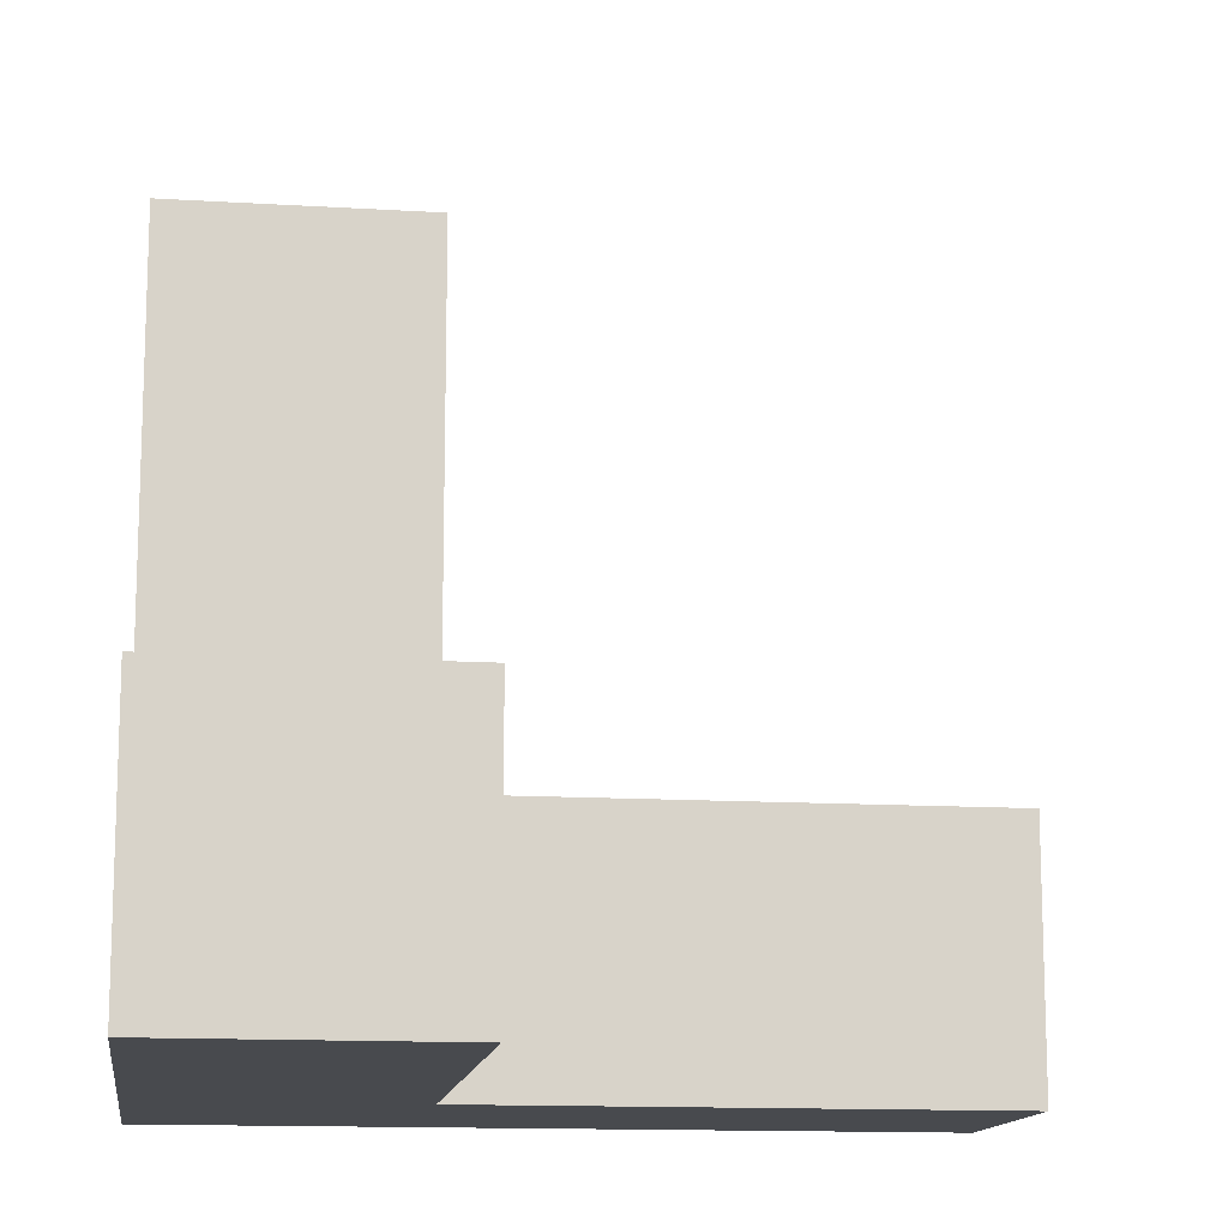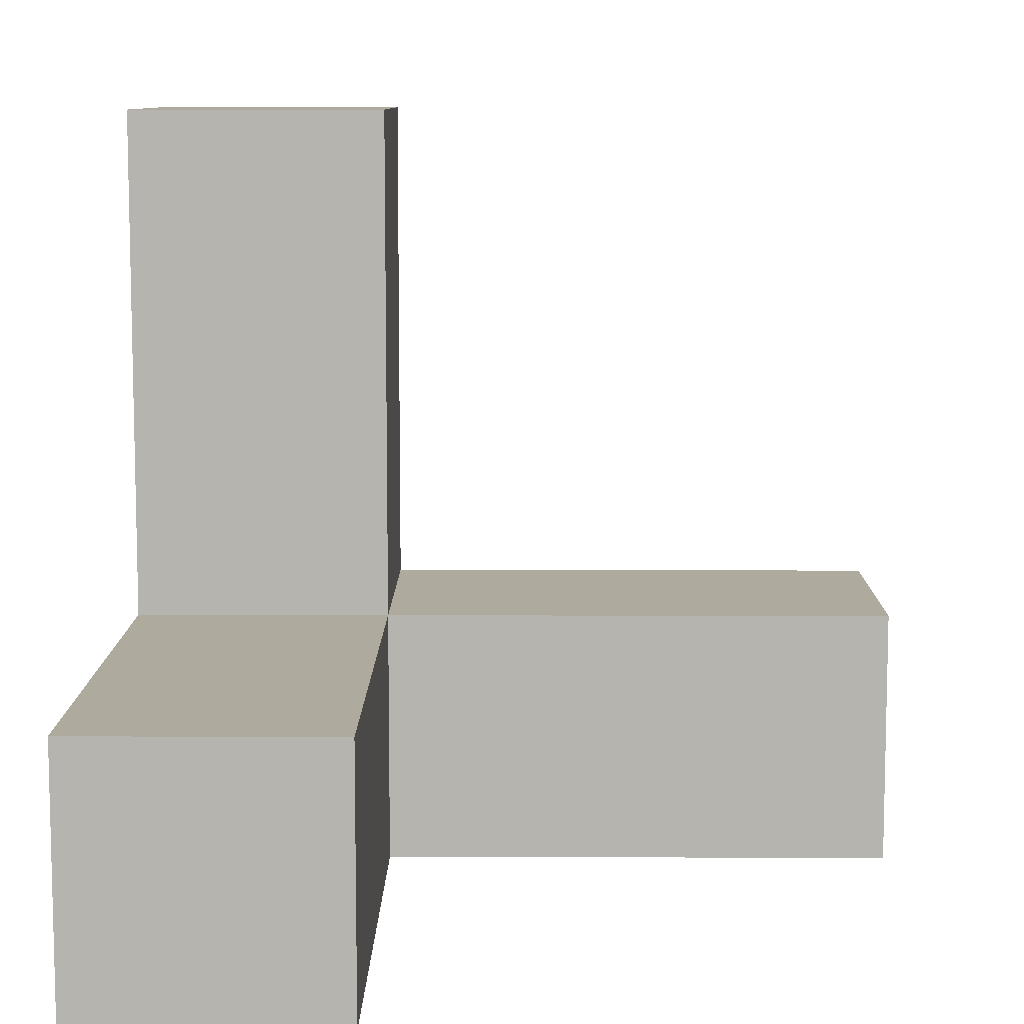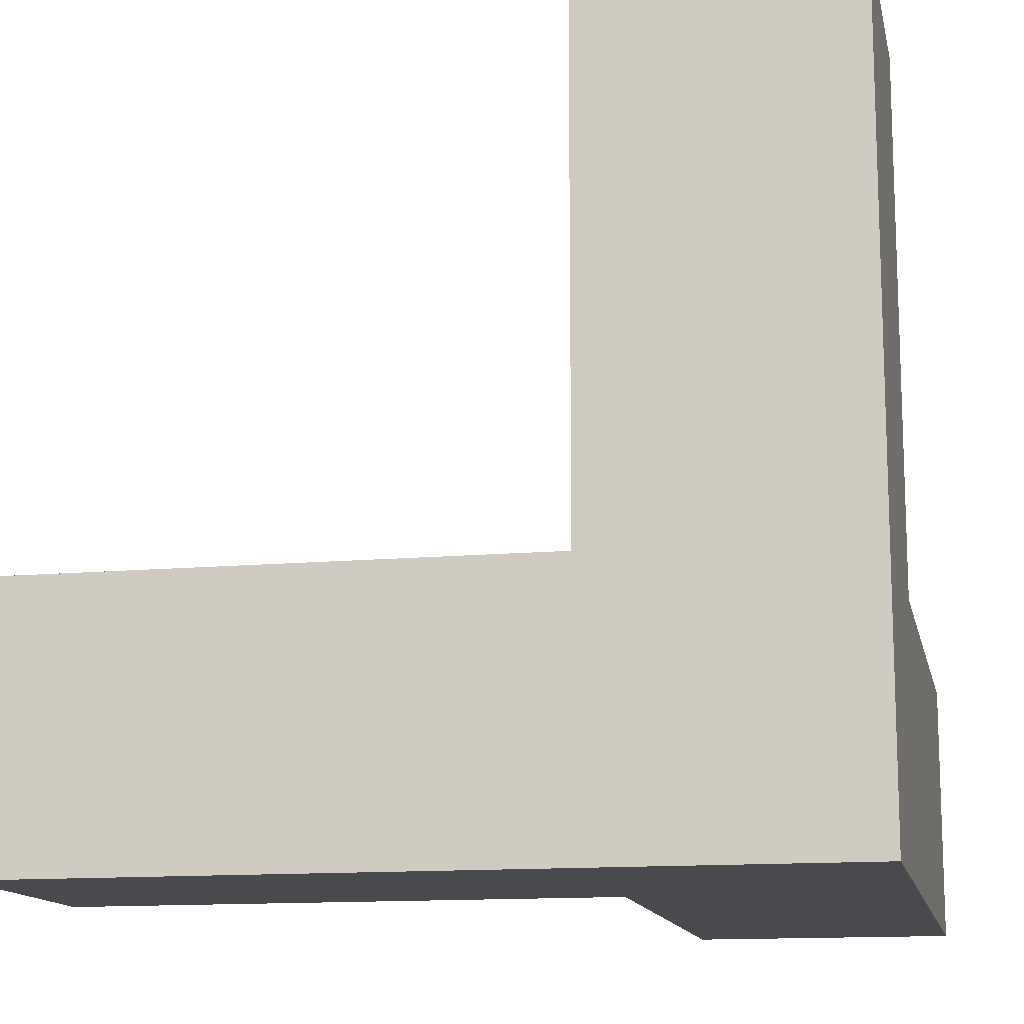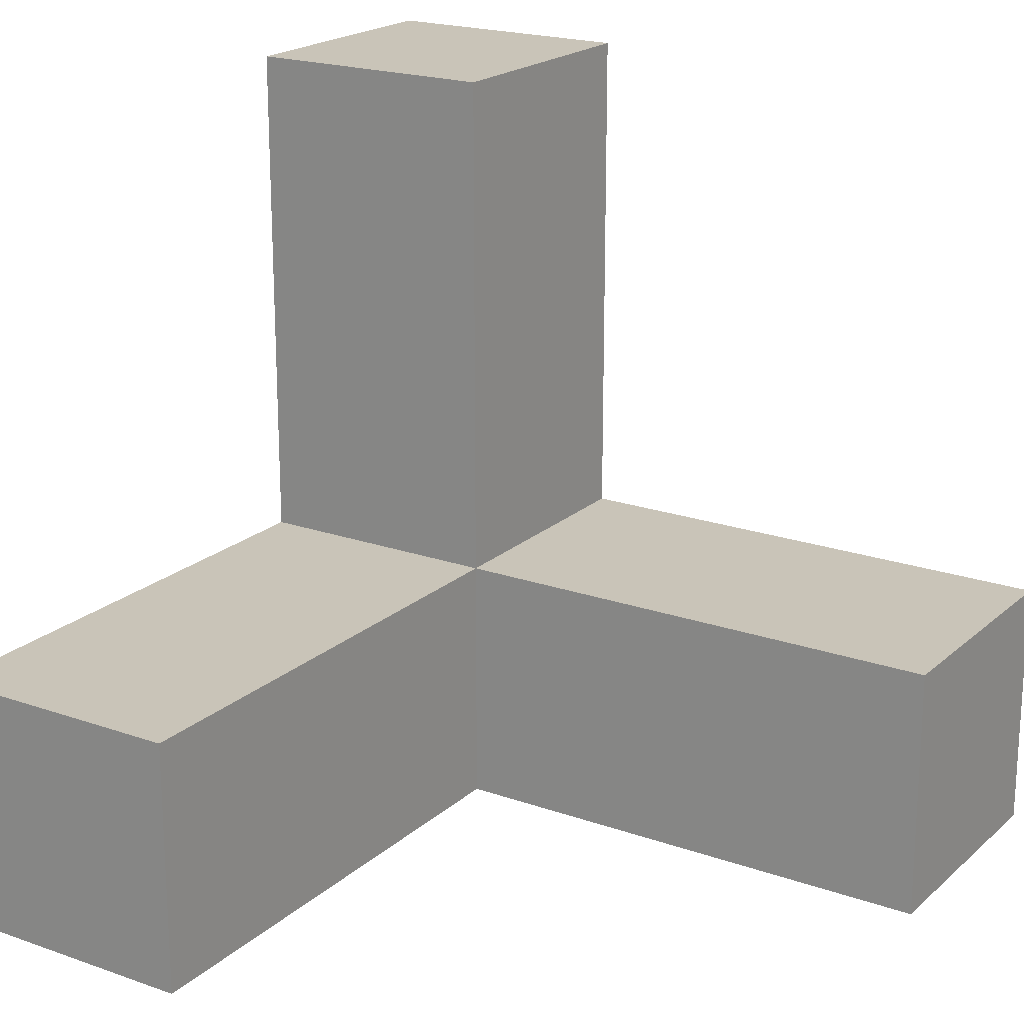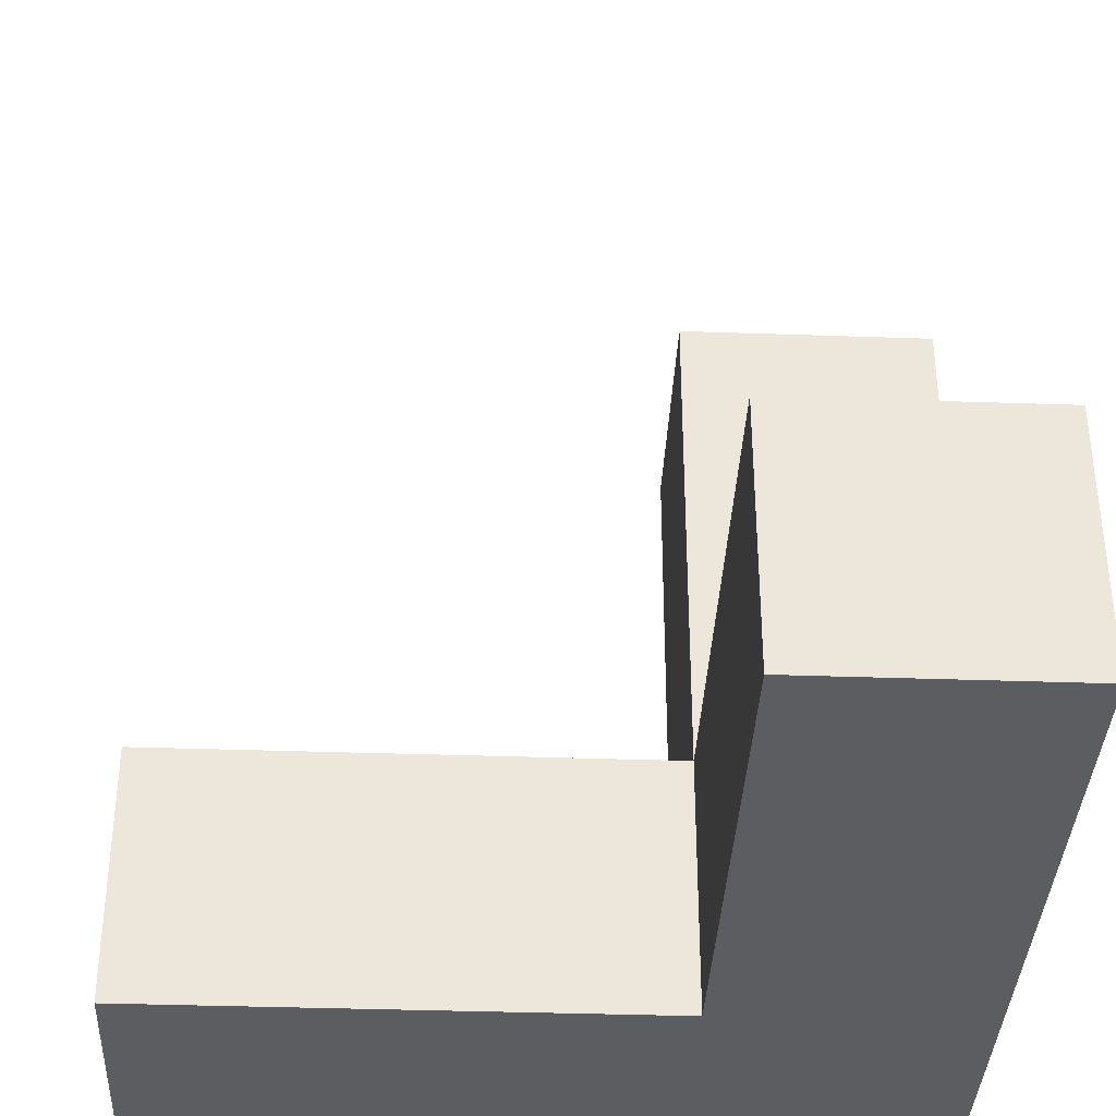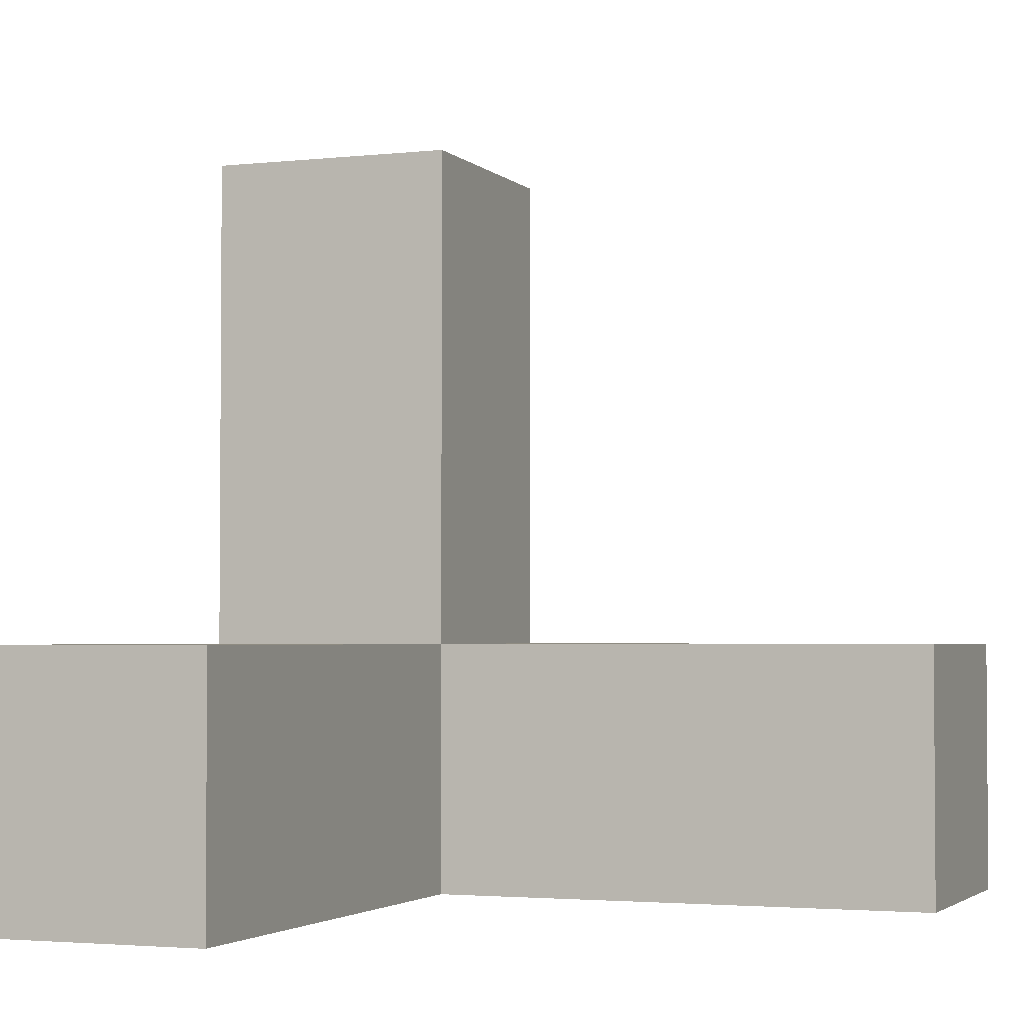
<metadata>
{"format":"obj","ext":"obj","renderer":"f3d","projection":"perspective","resolution":1024,"background":"white","views":[{"elev":-13.3,"azim":-7.9,"up":"+Y"},{"elev":9.2,"azim":0.5,"up":"+Y"},{"elev":-13.4,"azim":-78.4,"up":"+Z"},{"elev":20.2,"azim":32.9,"up":"+Y"},{"elev":-36.7,"azim":177.4,"up":"+Z"},{"elev":-2.7,"azim":111.3,"up":"+Z"}]}
</metadata>
<code>
o cube2
v 0 0 1
v 0 1 1
v 1 1 1
v 1 0 1
v 0 0 0
v 0 1 0
v 1 1 0
v 1 0 0
v 3 1 1
v 3 0 1
v 3 0 0
v 3 1 0
v 0 3 1
v 1 3 1
v 1 3 0
v 0 3 0
v 0 1 3
v 0 0 3
v 1 0 3
v 1 1 3
g cube2_B
f 8 5 6 7
f 17 18 19 20
g cube2_G
f 8 4 1 5
f 13 14 15 16
g cube2_R
f 5 1 2 6
f 9 10 11 12
g cube2_default
f 10 9 3 4
f 11 10 4 8
f 12 7 3 9
f 12 11 8 7
f 14 13 2 3
f 15 14 3 7
f 16 6 2 13
f 16 15 7 6
f 18 17 2 1
f 19 18 1 4
f 20 3 2 17
f 20 19 4 3

</code>
